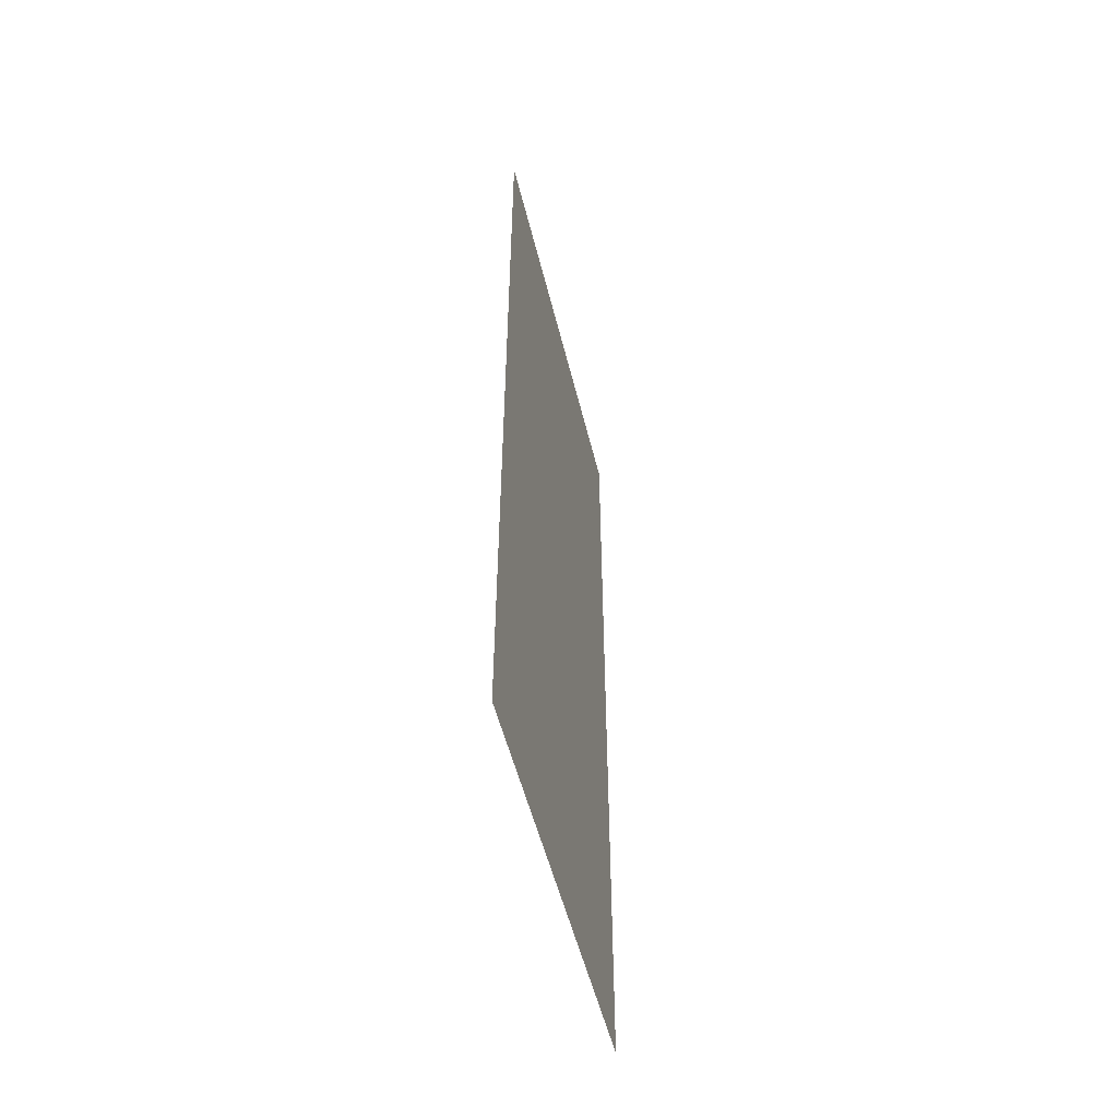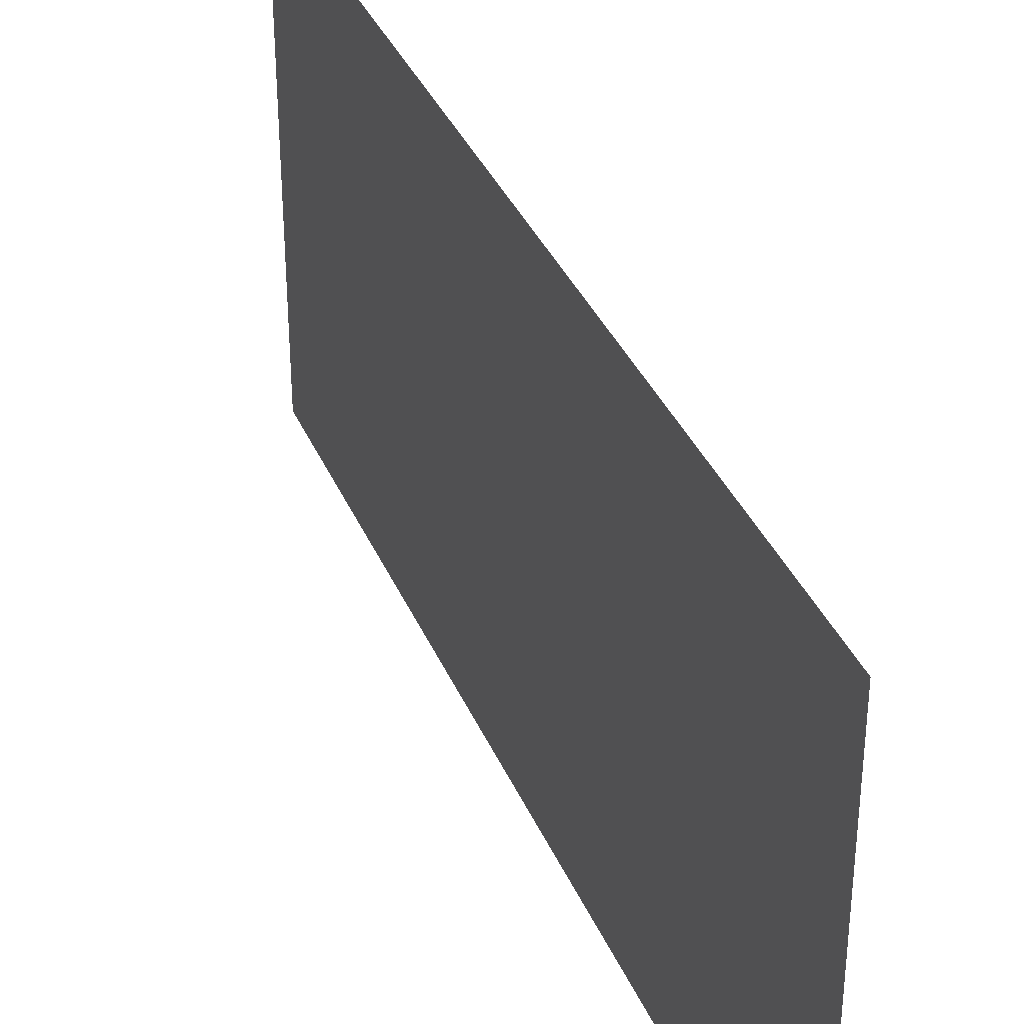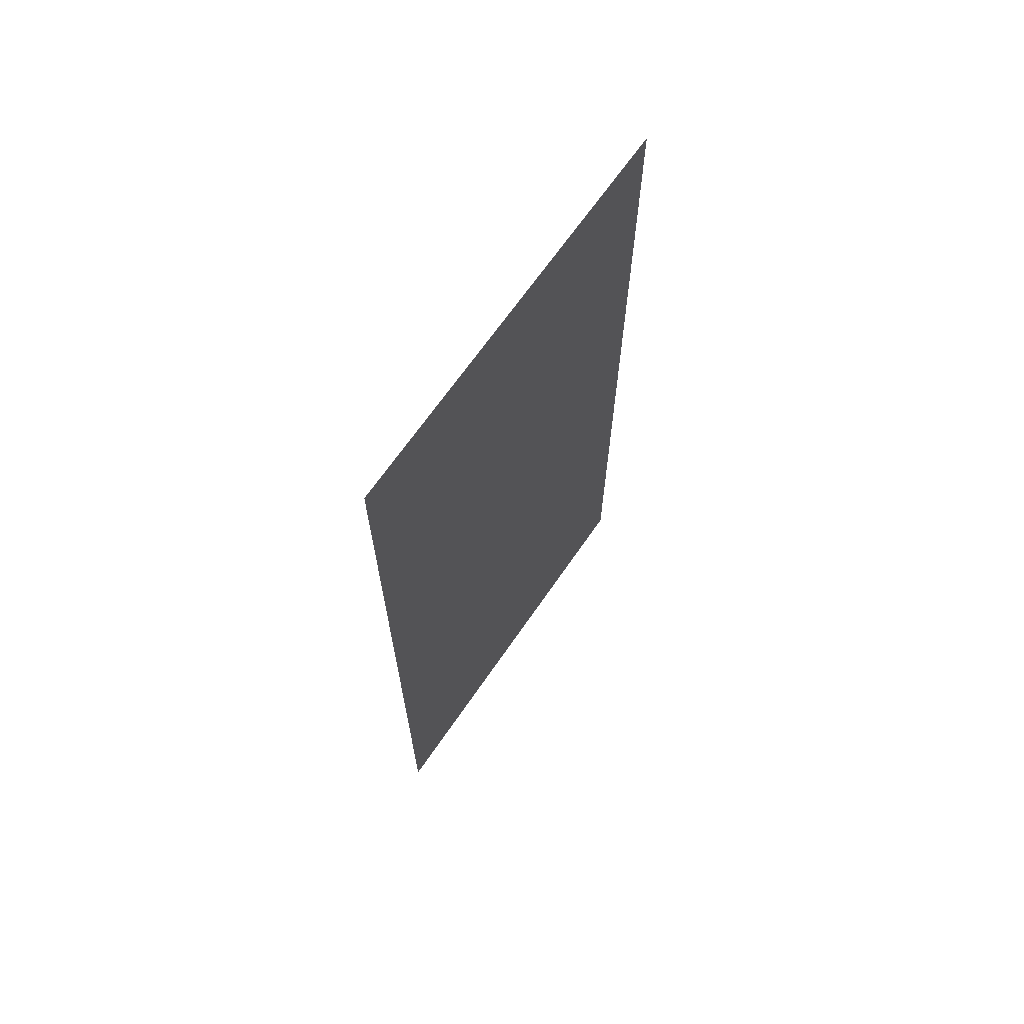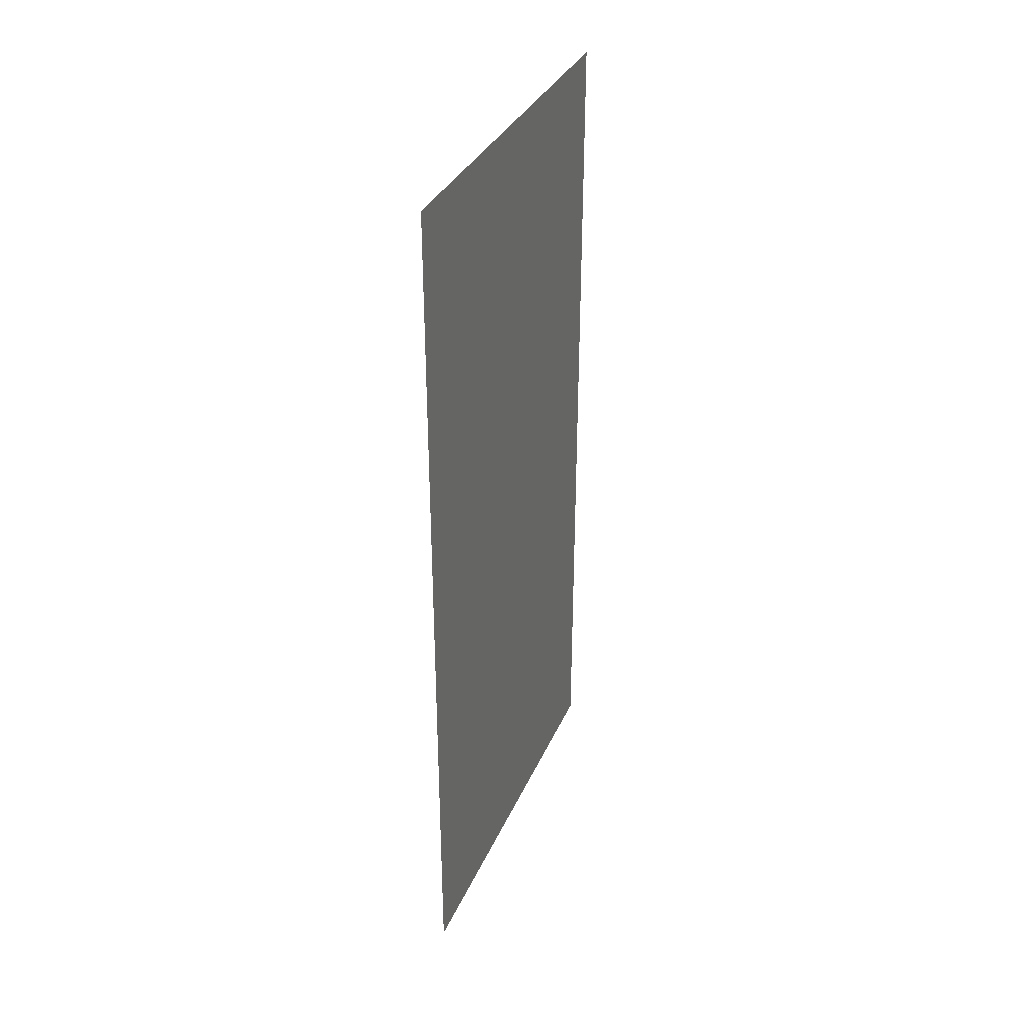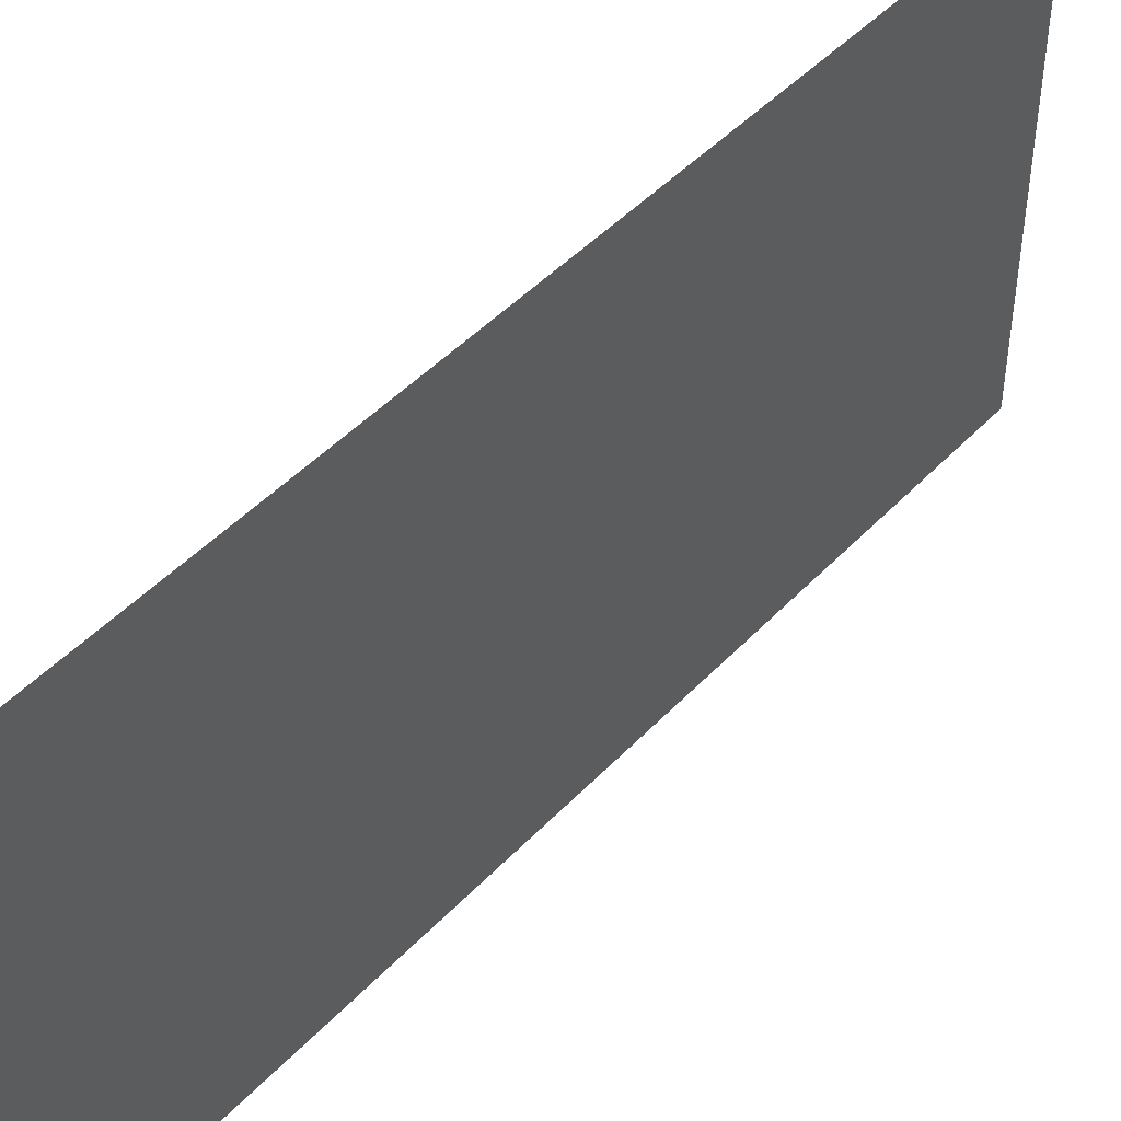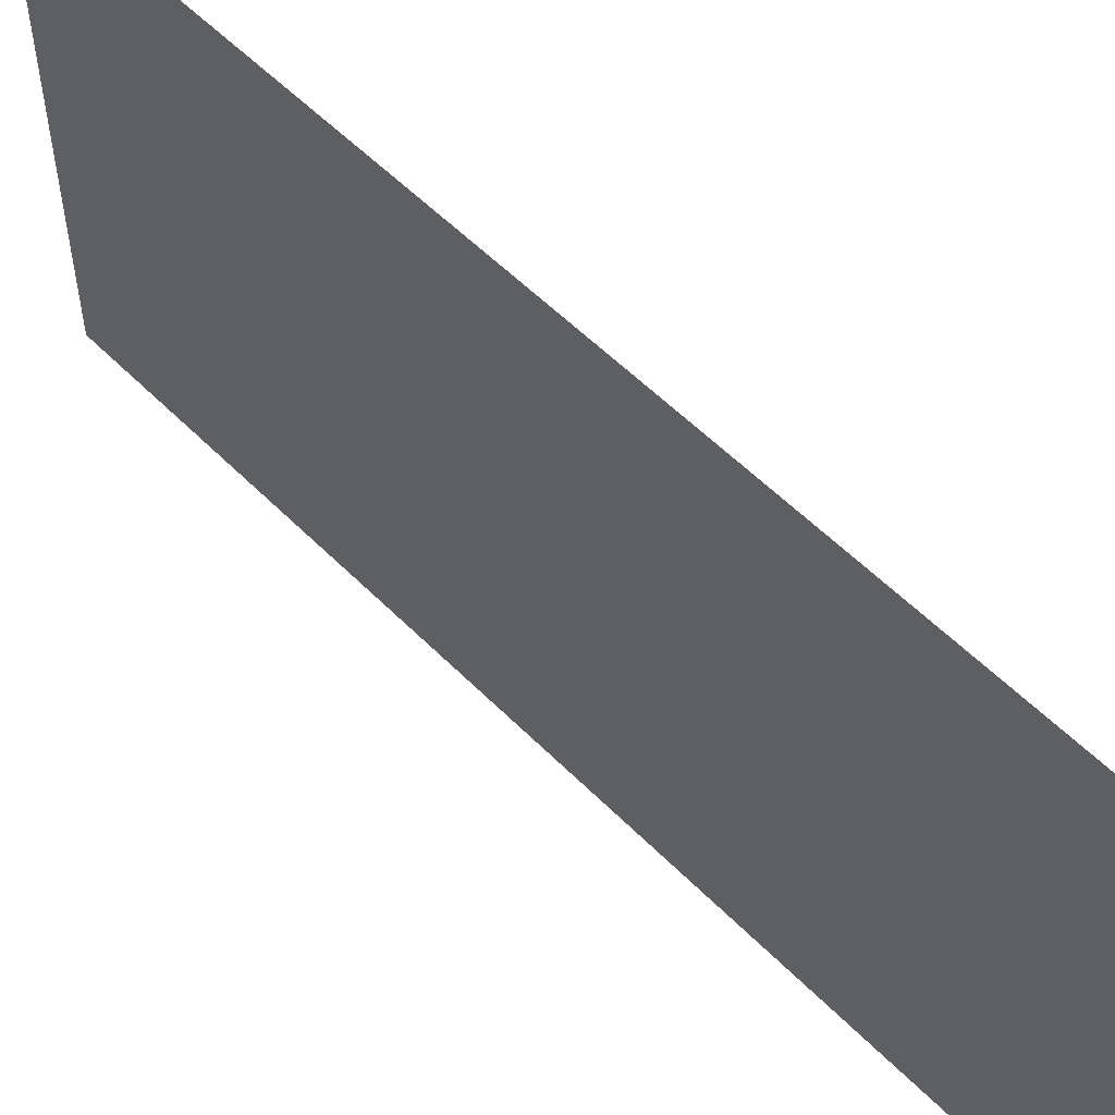
<metadata>
{"format":"obj","ext":"obj","renderer":"f3d","projection":"perspective","resolution":1024,"background":"white","views":[{"elev":-52.5,"azim":13.6,"up":"+Z"},{"elev":36.4,"azim":-21.3,"up":"+Y"},{"elev":67.1,"azim":-145.5,"up":"+Z"},{"elev":34.1,"azim":-158.6,"up":"+Z"},{"elev":46.5,"azim":40.3,"up":"+Y"},{"elev":55.3,"azim":-43.4,"up":"+Y"}]}
</metadata>
<code>
g pCube14
v -1.593e-08 2.817 -4.628
v -1.593e-08 2.817 4.628
v -1.593e-08 -1.62 4.628
v -1.593e-08 -1.62 -4.628
g pCube14_0
f 3 2 1
f 4 3 1

</code>
